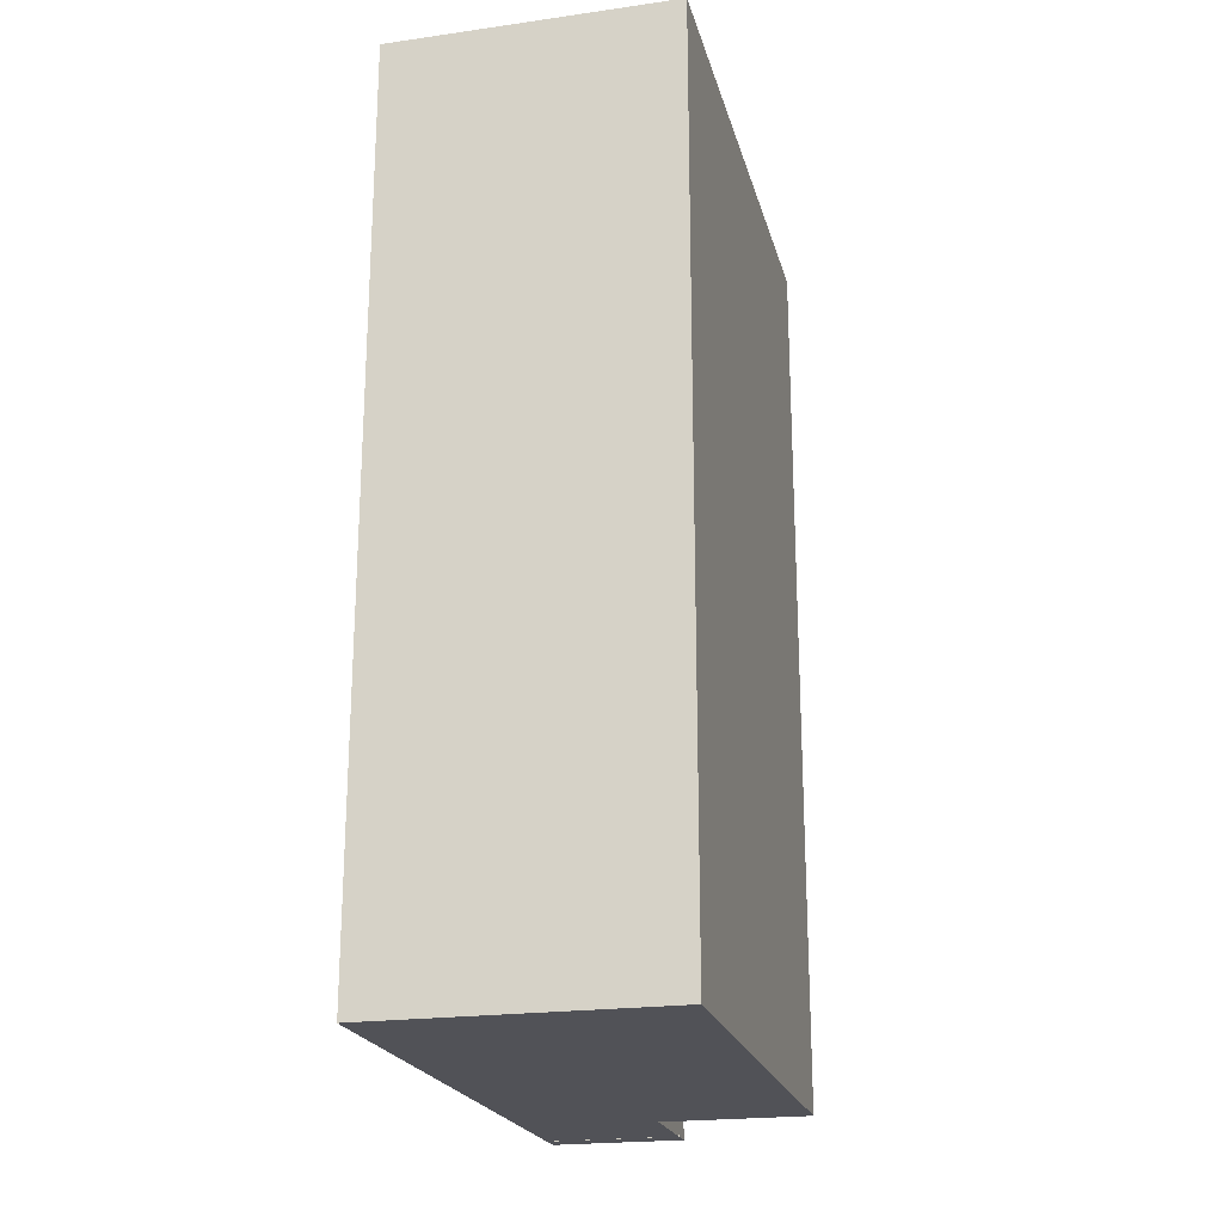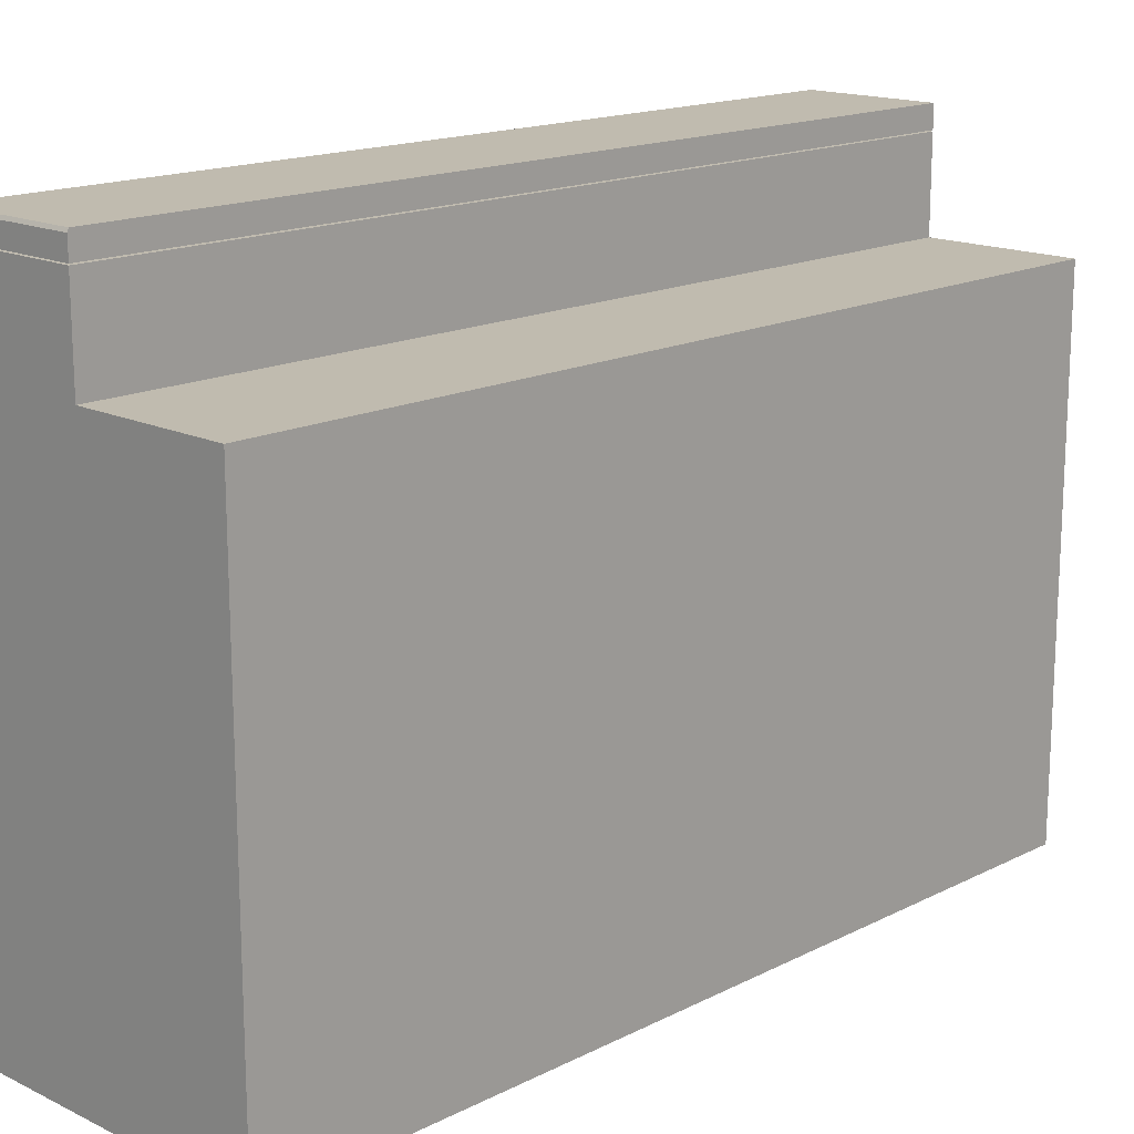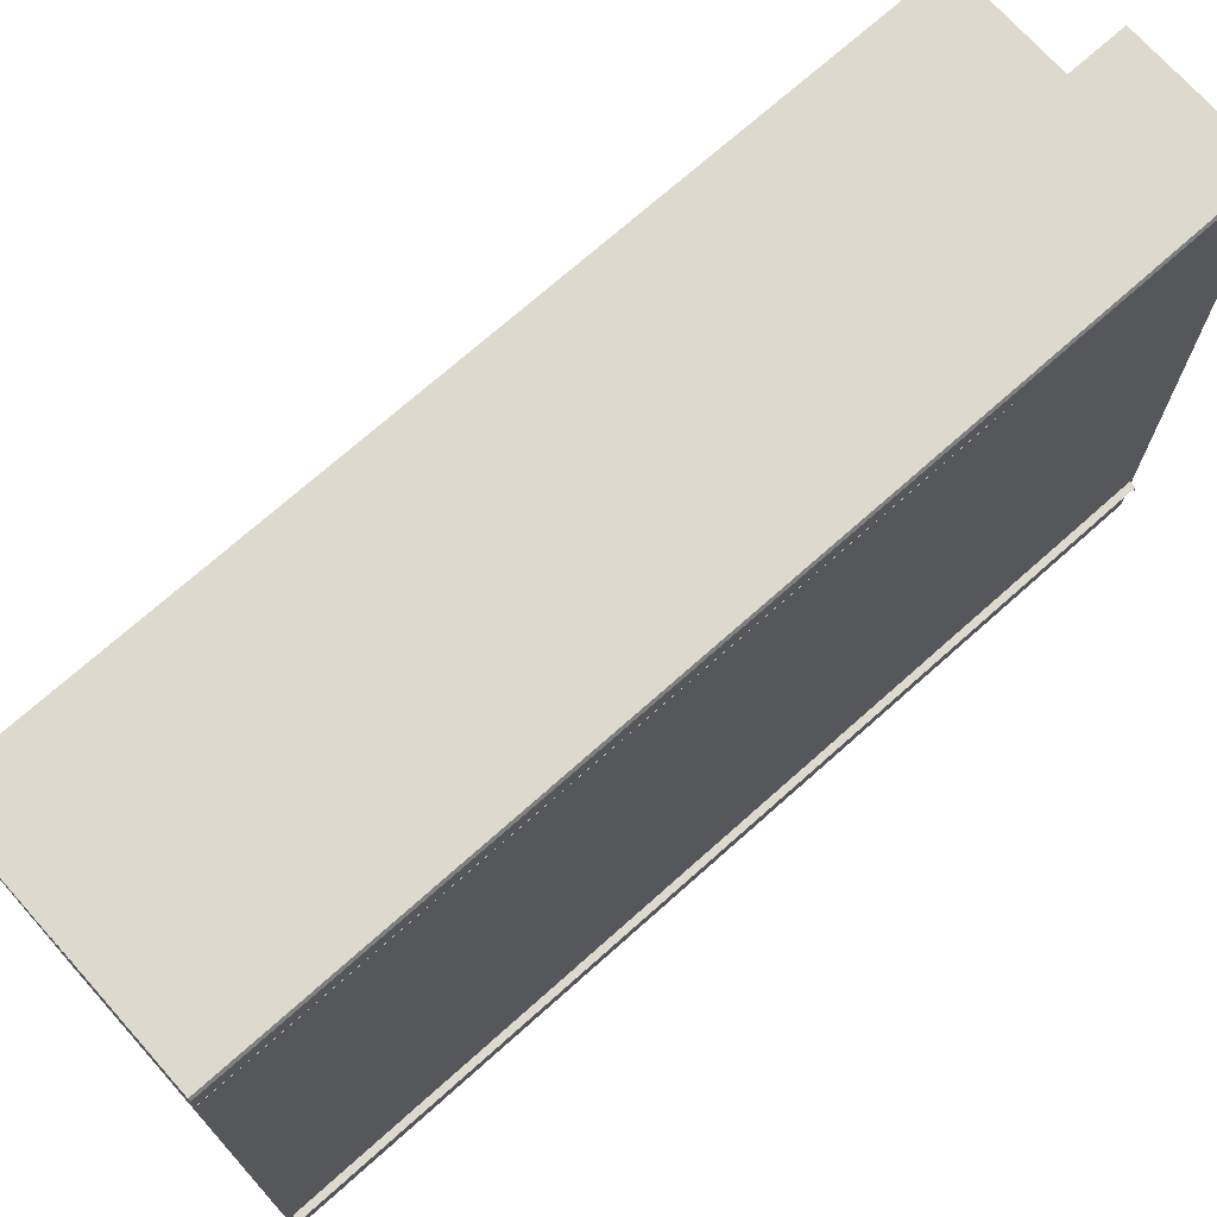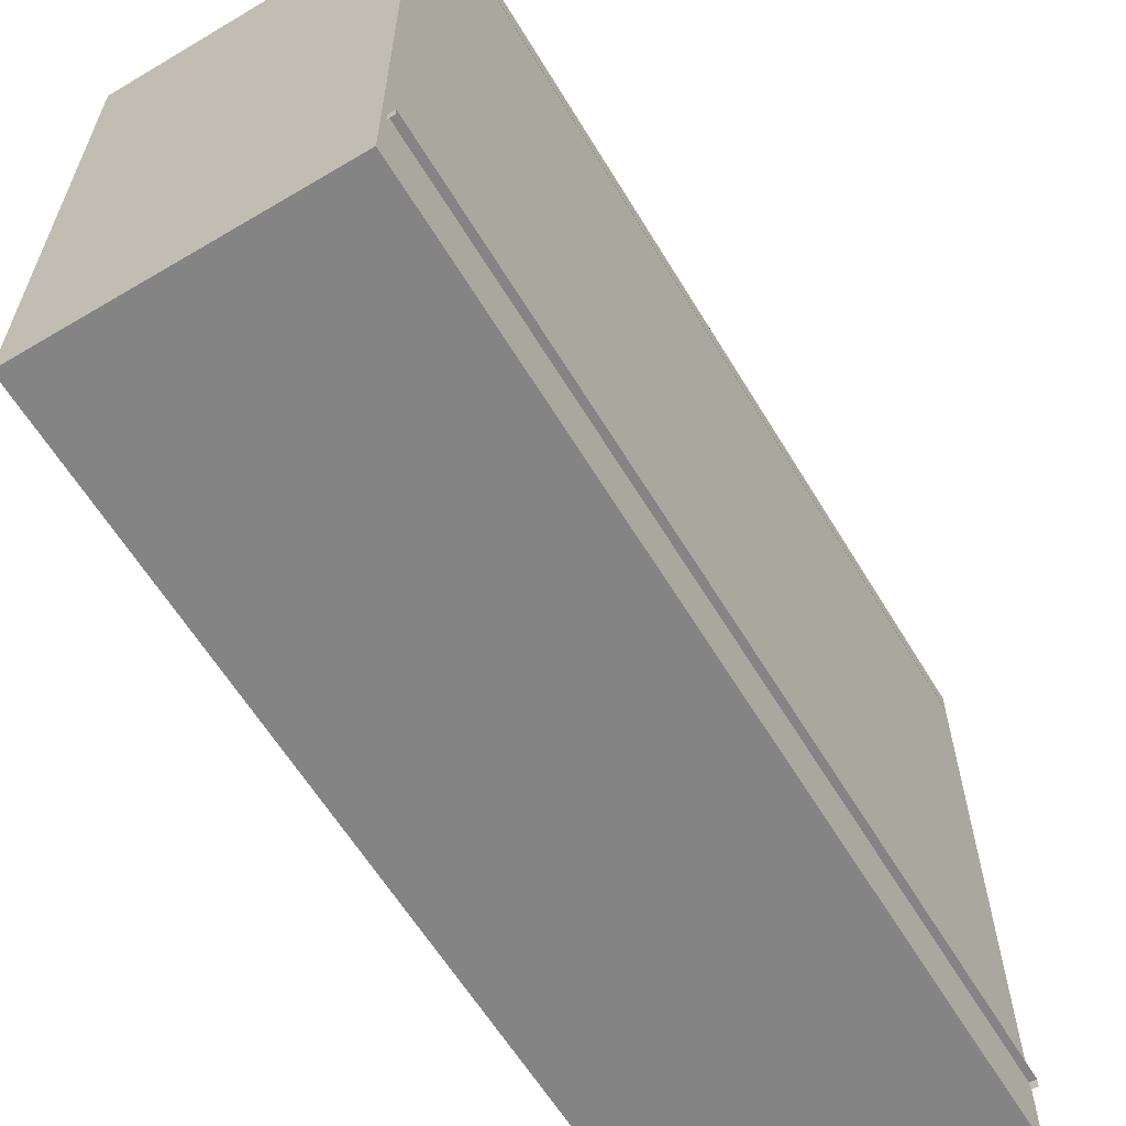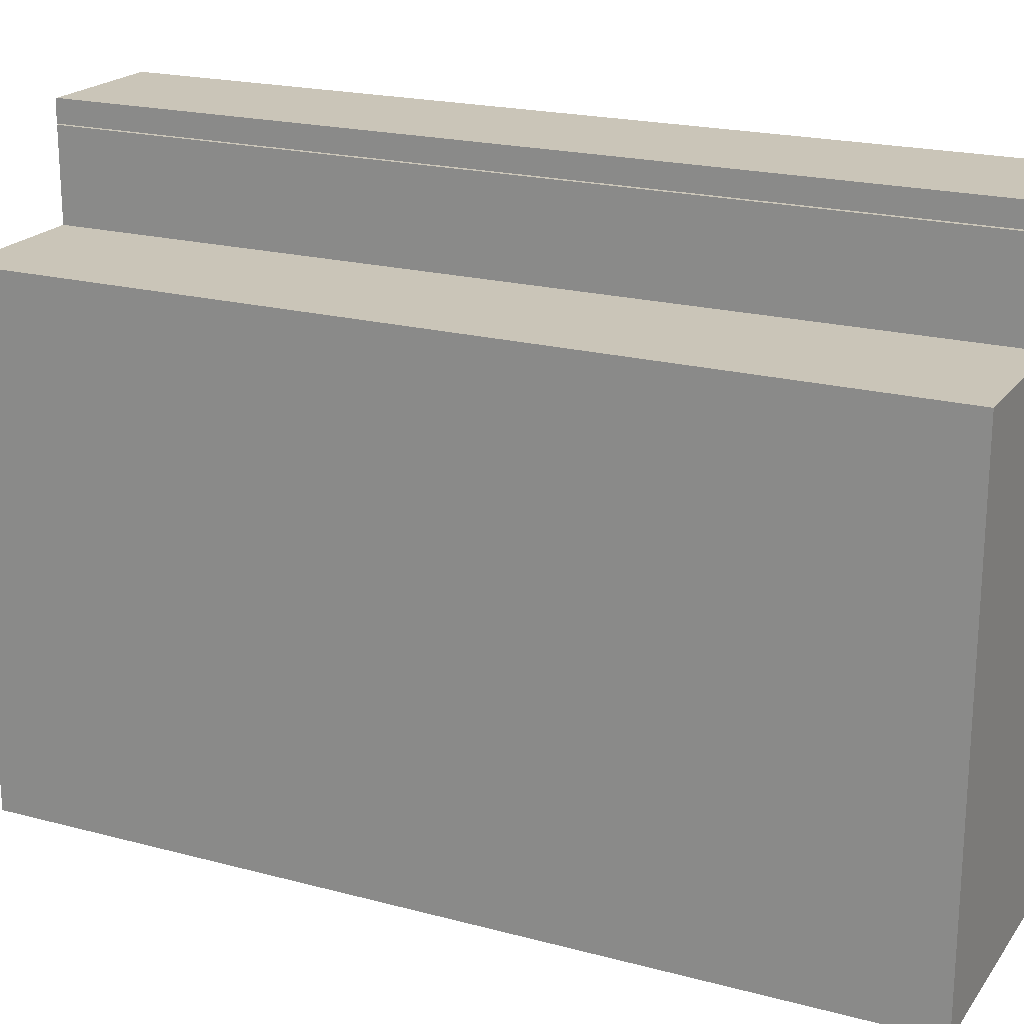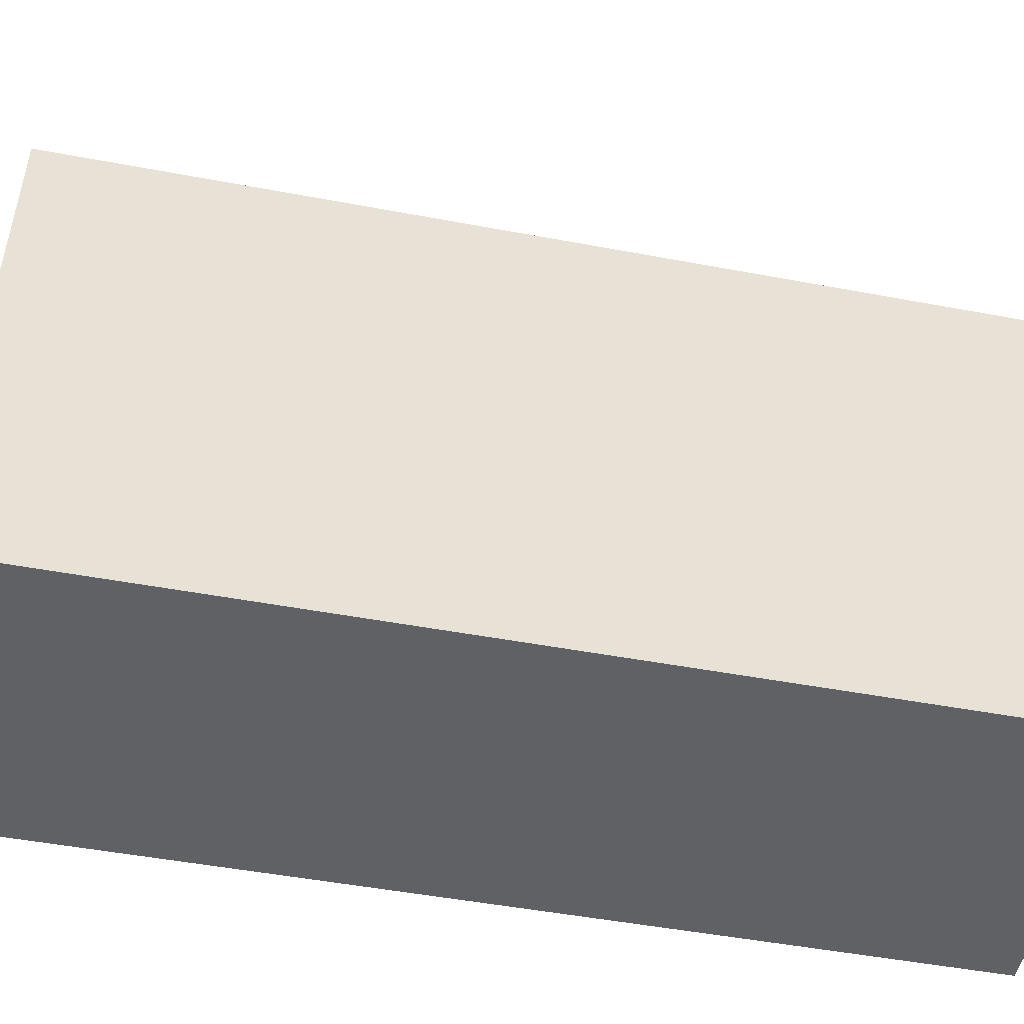
<metadata>
{"format":"obj","ext":"obj","renderer":"f3d","projection":"perspective","resolution":1024,"background":"white","views":[{"elev":-21.6,"azim":13.9,"up":"+Z"},{"elev":16.2,"azim":44.3,"up":"+Y"},{"elev":71.9,"azim":-131.7,"up":"+Y"},{"elev":-61.5,"azim":-148.9,"up":"+Y"},{"elev":20.5,"azim":115.8,"up":"+Y"},{"elev":-49.2,"azim":78.2,"up":"+Y"}]}
</metadata>
<code>
g default
v -4.024 0.06555 -1.514
v -4.922 0.06555 -4.328
v -4.024 0.06555 -4.328
v -4.922 0.06555 -1.514
v -4.024 0.06555 -4.328
v -4.024 1.686 -1.514
v -4.024 0.06555 -1.514
v -4.024 1.686 -4.328
v -4.495 2.046 -4.328
v -4.495 1.974 -2.724
v -4.495 1.974 -4.328
v -4.495 2.035 -1.514
v -4.495 2.046 -1.518
v -4.495 1.974 -1.514
v -4.495 1.686 -2.724
v -4.024 1.686 -4.328
v -4.495 1.686 -4.328
v -4.024 1.686 -1.514
v -4.495 1.686 -1.514
v -4.495 1.97 -1.514
v -4.922 0.2455 -1.514
v -4.922 1.97 -1.514
v -4.922 0.06555 -1.514
v -4.495 1.686 -1.514
v -4.024 0.06555 -1.514
v -4.024 1.686 -1.514
v -4.495 1.686 -2.724
v -4.495 1.97 -1.514
v -4.495 1.686 -1.514
v -4.495 1.97 -2.724
v -4.922 0.2455 -1.514
v -4.922 0.06555 -4.328
v -4.922 0.06555 -1.514
v -4.922 0.2455 -4.328
v -4.925 0.2726 -1.529
v -4.945 0.2726 -4.313
v -4.925 0.2726 -4.313
v -4.945 0.2726 -1.529
v -4.925 0.2726 -1.529
v -4.945 0.2455 -1.529
v -4.945 0.2726 -1.529
v -4.925 0.2455 -1.529
v -4.925 0.2455 -4.313
v -4.945 0.2726 -4.313
v -4.945 0.2455 -4.313
v -4.925 0.2726 -4.313
v -4.495 2.035 -1.514
v -4.917 2.046 -1.518
v -4.923 2.035 -1.514
v -4.495 2.046 -1.518
v -4.917 2.046 -1.518
v -4.923 2.035 -2.724
v -4.923 2.035 -1.514
v -4.917 2.046 -4.328
v -4.923 2.035 -4.328
v -4.917 2.046 -4.328
v -4.923 1.974 -4.328
v -4.923 2.035 -4.328
v -4.883 1.974 -4.328
v -4.495 2.046 -4.328
v -4.495 1.974 -4.328
v -4.921 1.974 -1.514
v -4.923 2.035 -1.514
v -4.923 1.974 -1.514
v -4.495 2.035 -1.514
v -4.514 1.974 -1.514
v -4.495 1.974 -1.514
v -4.923 2.035 -1.514
v -4.923 1.974 -4.328
v -4.923 1.974 -1.514
v -4.923 2.035 -4.328
v -4.923 2.035 -2.724
v -4.917 2.046 -1.518
v -4.495 2.046 -4.328
v -4.917 2.046 -4.328
v -4.495 2.046 -1.518
v -4.883 1.97 -1.514
v -4.495 1.97 -4.328
v -4.883 1.97 -4.328
v -4.495 1.97 -2.724
v -4.495 1.97 -1.514
v -4.495 1.97 -4.328
v -4.495 1.686 -4.328
v -4.922 1.97 -4.328
v -4.922 0.2455 -4.328
v -4.024 0.06555 -4.328
v -4.922 0.06555 -4.328
v -4.024 1.686 -4.328
v -4.922 1.97 -1.514
v -4.922 0.2455 -4.328
v -4.922 0.2455 -1.514
v -4.922 1.97 -4.328
v -4.923 1.974 -1.514
v -4.883 1.974 -4.328
v -4.923 1.974 -4.328
v -4.883 1.974 -2.724
v -4.495 1.974 -2.724
v -4.921 1.974 -1.514
v -4.495 1.974 -1.514
v -4.514 1.974 -1.514
v -4.495 1.97 -4.328
v -4.495 1.686 -2.724
v -4.495 1.686 -4.328
v -4.495 1.97 -2.724
g croissant5k:Chocolate_Cake1:croissant5k12:Chocolate_Cake1:Picerija:Picerija:DGeom_156 croissant5k:Chocolate_Cake1:croissant5k12:Chocolate_Cake1:Picerija:group croissant5k:Chocolate_Cake1:croissant5k12:Chocolate_Cake1:group11 croissant5k:Chocolate_Cake1:group14
f 1 2 3
f 2 1 4
f 5 6 7
f 6 5 8
f 9 10 11
f 10 9 12
f 12 9 13
f 12 14 10
f 15 16 17
f 16 15 18
f 18 15 19
f 25 23 26
f 23 21 26
f 26 21 24
f 22 20 21
f 21 20 24
f 27 28 29
f 28 27 30
f 31 32 33
f 32 31 34
f 35 36 37
f 36 35 38
f 39 40 41
f 40 39 42
f 43 44 45
f 44 43 46
f 47 48 49
f 48 47 50
f 51 52 53
f 52 54 55
f 54 52 51
f 56 57 58
f 57 56 59
f 59 56 60
f 59 60 61
f 62 63 64
f 63 62 65
f 65 62 66
f 65 66 67
f 68 69 70
f 69 68 71
f 71 68 72
f 73 74 75
f 74 73 76
f 77 78 79
f 78 77 80
f 80 77 81
f 84 82 85
f 82 83 85
f 88 86 83
f 87 85 86
f 83 86 85
f 89 90 91
f 90 89 92
f 93 94 95
f 94 93 96
f 96 93 97
f 97 93 98
f 97 98 99
f 99 98 100
f 101 102 103
f 102 101 104
g default
v -4.024 0.06555 -1.514
v -4.922 0.06555 -4.328
v -4.024 0.06555 -4.328
v -4.922 0.06555 -1.514
v -4.024 0.06555 -4.328
v -4.024 1.686 -1.514
v -4.024 0.06555 -1.514
v -4.024 1.686 -4.328
v -4.495 2.046 -4.328
v -4.495 1.974 -2.724
v -4.495 1.974 -4.328
v -4.495 2.035 -1.514
v -4.495 2.046 -1.518
v -4.495 1.974 -1.514
v -4.495 1.686 -2.724
v -4.024 1.686 -4.328
v -4.495 1.686 -4.328
v -4.024 1.686 -1.514
v -4.495 1.686 -1.514
v -4.495 1.97 -1.514
v -4.922 0.2455 -1.514
v -4.922 1.97 -1.514
v -4.922 0.06555 -1.514
v -4.495 1.686 -1.514
v -4.024 0.06555 -1.514
v -4.024 1.686 -1.514
v -4.495 1.686 -2.724
v -4.495 1.97 -1.514
v -4.495 1.686 -1.514
v -4.495 1.97 -2.724
v -4.922 0.2455 -1.514
v -4.922 0.06555 -4.328
v -4.922 0.06555 -1.514
v -4.922 0.2455 -4.328
v -4.925 0.2726 -1.529
v -4.945 0.2726 -4.313
v -4.925 0.2726 -4.313
v -4.945 0.2726 -1.529
v -4.925 0.2726 -1.529
v -4.945 0.2455 -1.529
v -4.945 0.2726 -1.529
v -4.925 0.2455 -1.529
v -4.925 0.2455 -4.313
v -4.945 0.2726 -4.313
v -4.945 0.2455 -4.313
v -4.925 0.2726 -4.313
v -4.495 2.035 -1.514
v -4.917 2.046 -1.518
v -4.923 2.035 -1.514
v -4.495 2.046 -1.518
v -4.917 2.046 -1.518
v -4.923 2.035 -2.724
v -4.923 2.035 -1.514
v -4.917 2.046 -4.328
v -4.923 2.035 -4.328
v -4.917 2.046 -4.328
v -4.923 1.974 -4.328
v -4.923 2.035 -4.328
v -4.883 1.974 -4.328
v -4.495 2.046 -4.328
v -4.495 1.974 -4.328
v -4.921 1.974 -1.514
v -4.923 2.035 -1.514
v -4.923 1.974 -1.514
v -4.495 2.035 -1.514
v -4.514 1.974 -1.514
v -4.495 1.974 -1.514
v -4.923 2.035 -1.514
v -4.923 1.974 -4.328
v -4.923 1.974 -1.514
v -4.923 2.035 -4.328
v -4.923 2.035 -2.724
v -4.917 2.046 -1.518
v -4.495 2.046 -4.328
v -4.917 2.046 -4.328
v -4.495 2.046 -1.518
v -4.883 1.97 -1.514
v -4.495 1.97 -4.328
v -4.883 1.97 -4.328
v -4.495 1.97 -2.724
v -4.495 1.97 -1.514
v -4.495 1.97 -4.328
v -4.495 1.686 -4.328
v -4.922 1.97 -4.328
v -4.922 0.2455 -4.328
v -4.024 0.06555 -4.328
v -4.922 0.06555 -4.328
v -4.024 1.686 -4.328
v -4.922 1.97 -1.514
v -4.922 0.2455 -4.328
v -4.922 0.2455 -1.514
v -4.922 1.97 -4.328
v -4.923 1.974 -1.514
v -4.883 1.974 -4.328
v -4.923 1.974 -4.328
v -4.883 1.974 -2.724
v -4.495 1.974 -2.724
v -4.921 1.974 -1.514
v -4.495 1.974 -1.514
v -4.514 1.974 -1.514
v -4.495 1.97 -4.328
v -4.495 1.686 -2.724
v -4.495 1.686 -4.328
v -4.495 1.97 -2.724
g croissant5k:Chocolate_Cake1:croissant5k12:Chocolate_Cake1:Picerija:Picerija:DGeom_156 croissant5k:Chocolate_Cake1:croissant5k12:Chocolate_Cake1:Picerija:group croissant5k:Chocolate_Cake1:croissant5k12:Chocolate_Cake1:group11 croissant5k:Chocolate_Cake1:group14
f 105 106 107
f 106 105 108
f 109 110 111
f 110 109 112
f 113 114 115
f 114 113 116
f 116 113 117
f 116 118 114
f 119 120 121
f 120 119 122
f 122 119 123
f 129 127 130
f 127 125 130
f 130 125 128
f 126 124 125
f 125 124 128
f 131 132 133
f 132 131 134
f 135 136 137
f 136 135 138
f 139 140 141
f 140 139 142
f 143 144 145
f 144 143 146
f 147 148 149
f 148 147 150
f 151 152 153
f 152 151 154
f 155 156 157
f 156 158 159
f 158 156 155
f 160 161 162
f 161 160 163
f 163 160 164
f 163 164 165
f 166 167 168
f 167 166 169
f 169 166 170
f 169 170 171
f 172 173 174
f 173 172 175
f 175 172 176
f 177 178 179
f 178 177 180
f 181 182 183
f 182 181 184
f 184 181 185
f 188 186 189
f 186 187 189
f 192 190 187
f 191 189 190
f 187 190 189
f 193 194 195
f 194 193 196
f 197 198 199
f 198 197 200
f 200 197 201
f 201 197 202
f 201 202 203
f 203 202 204
f 205 206 207
f 206 205 208

</code>
